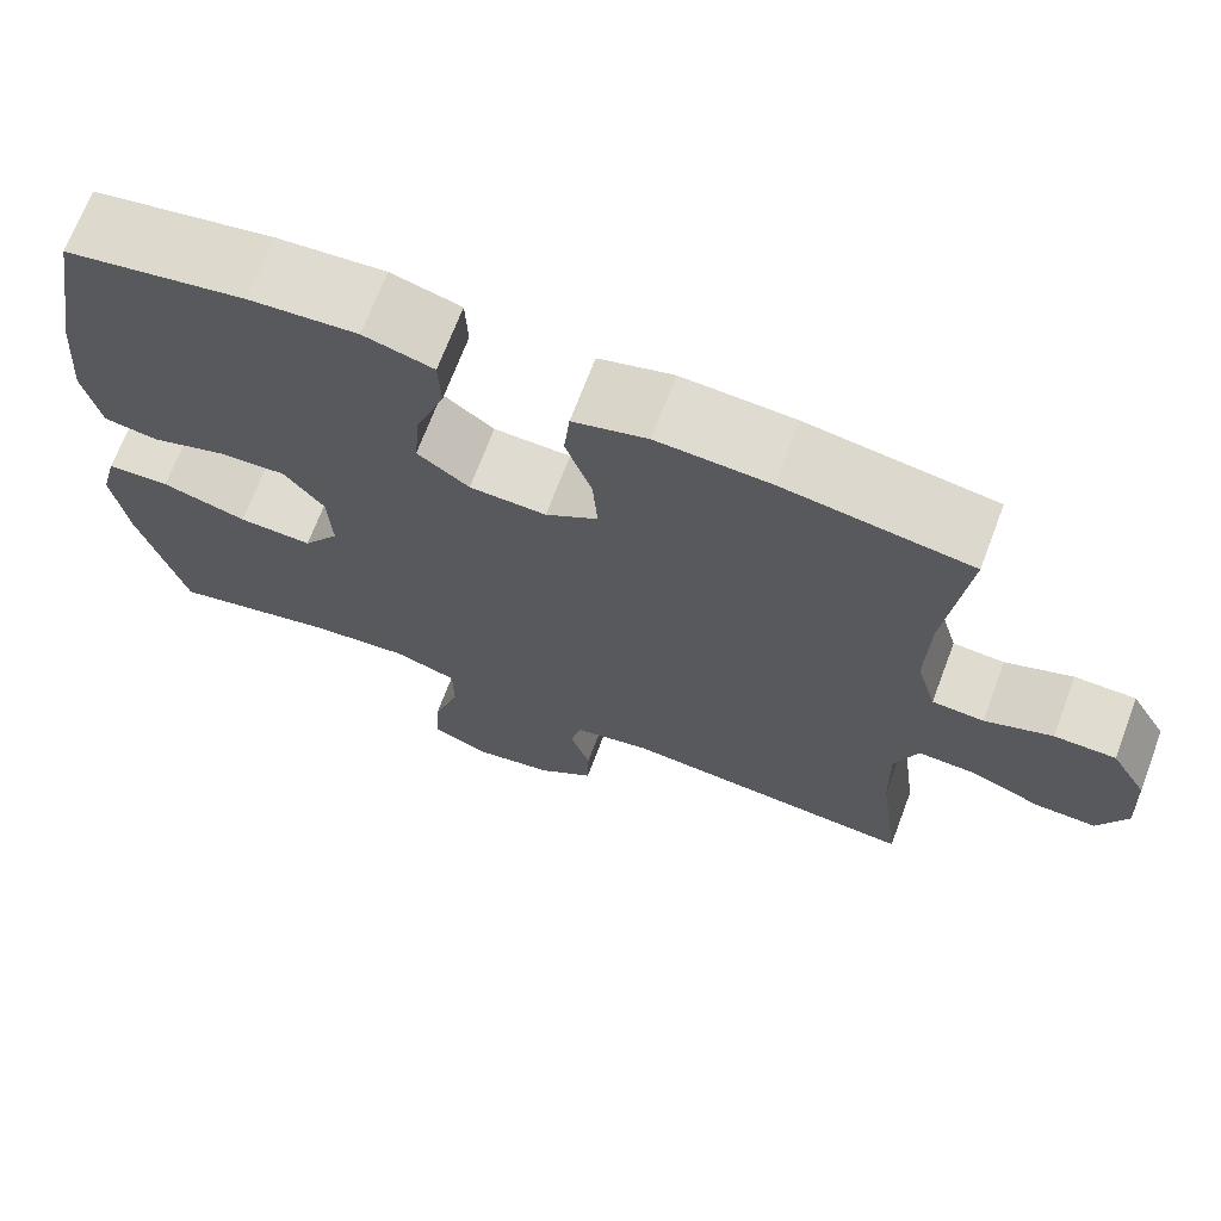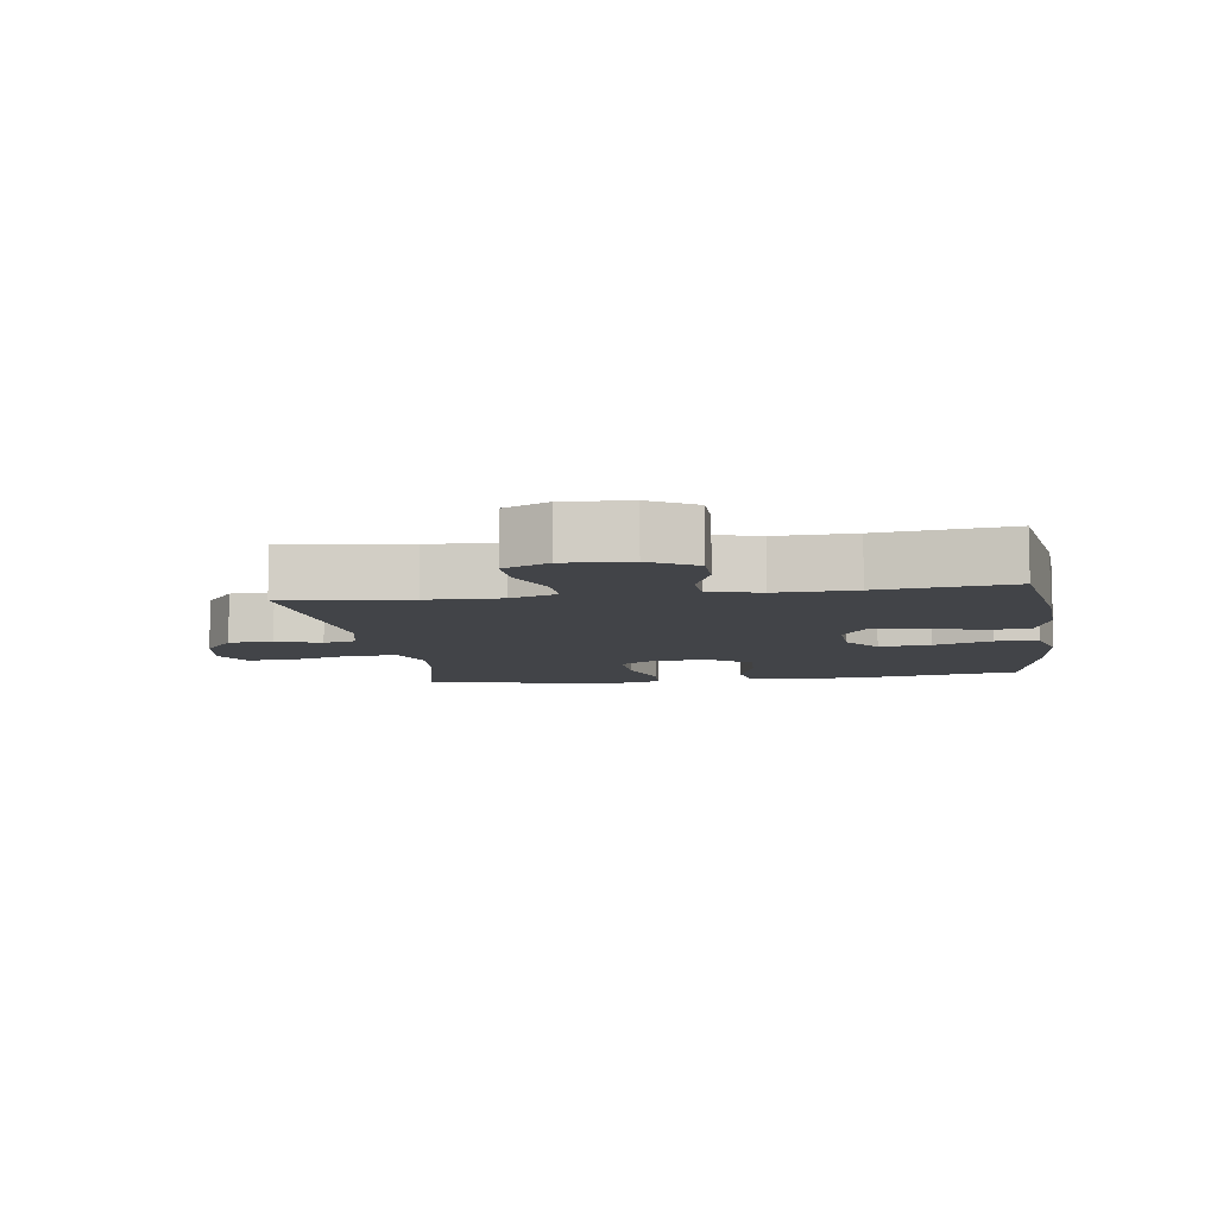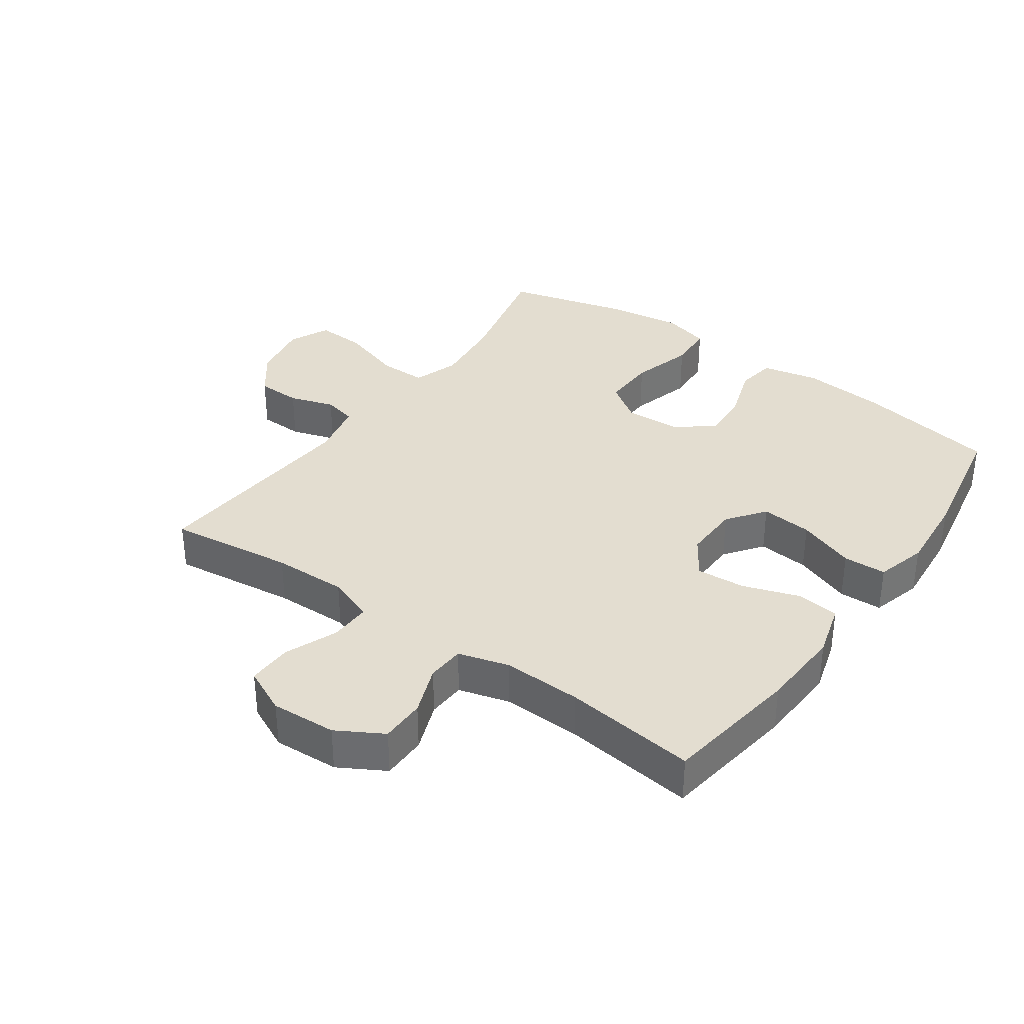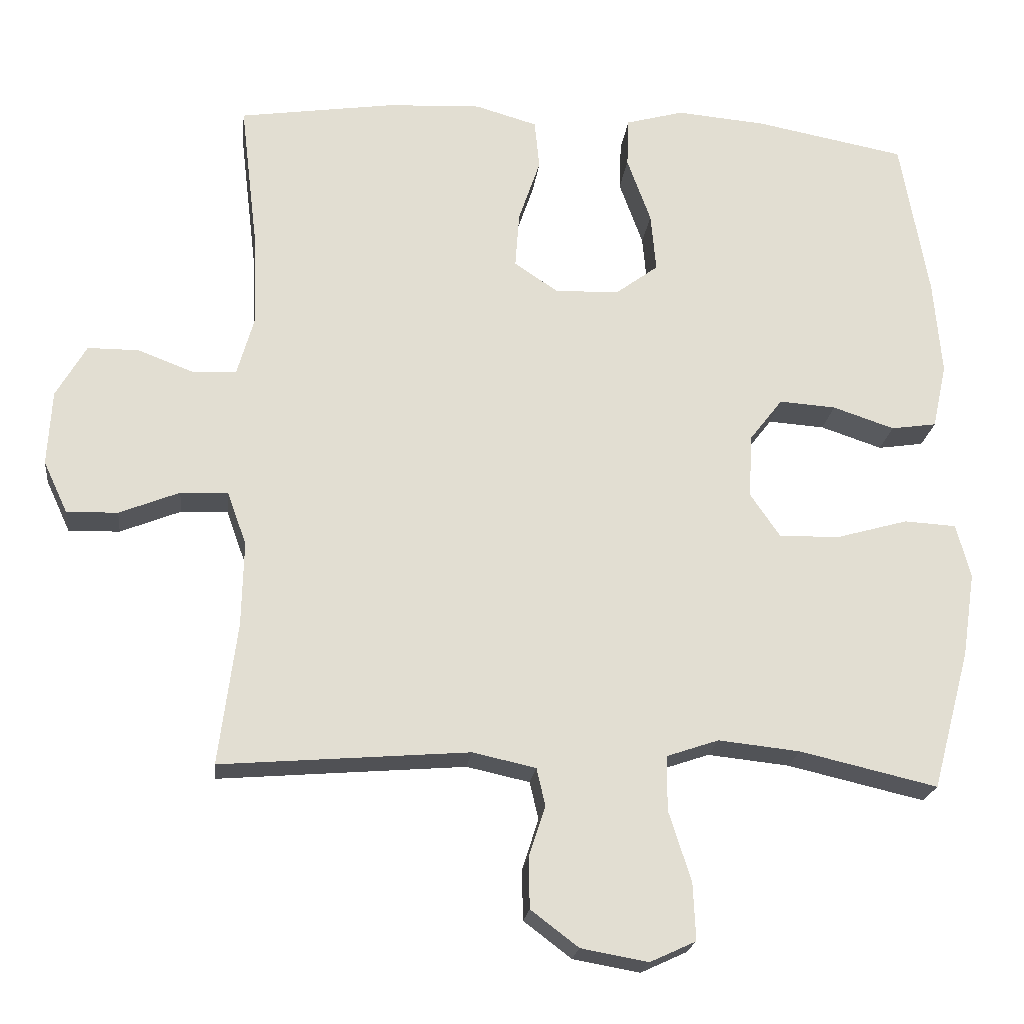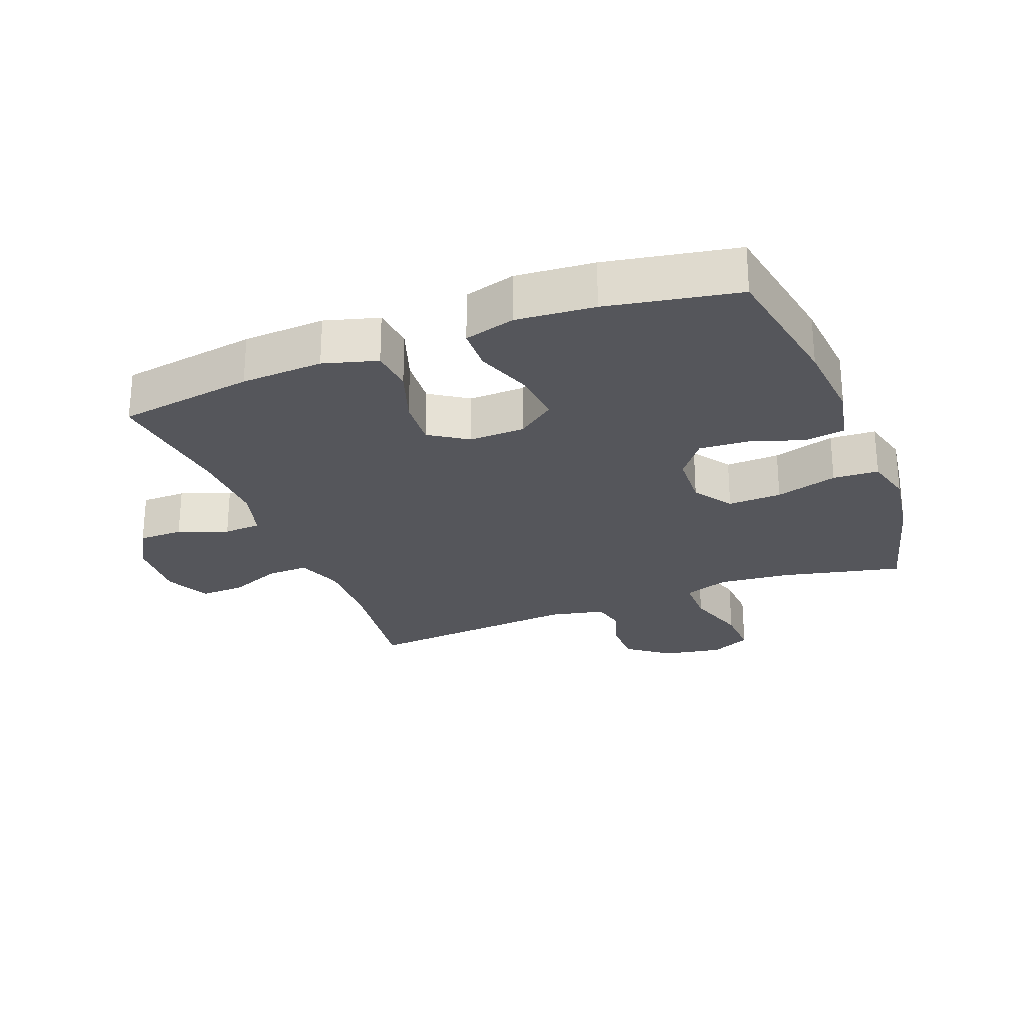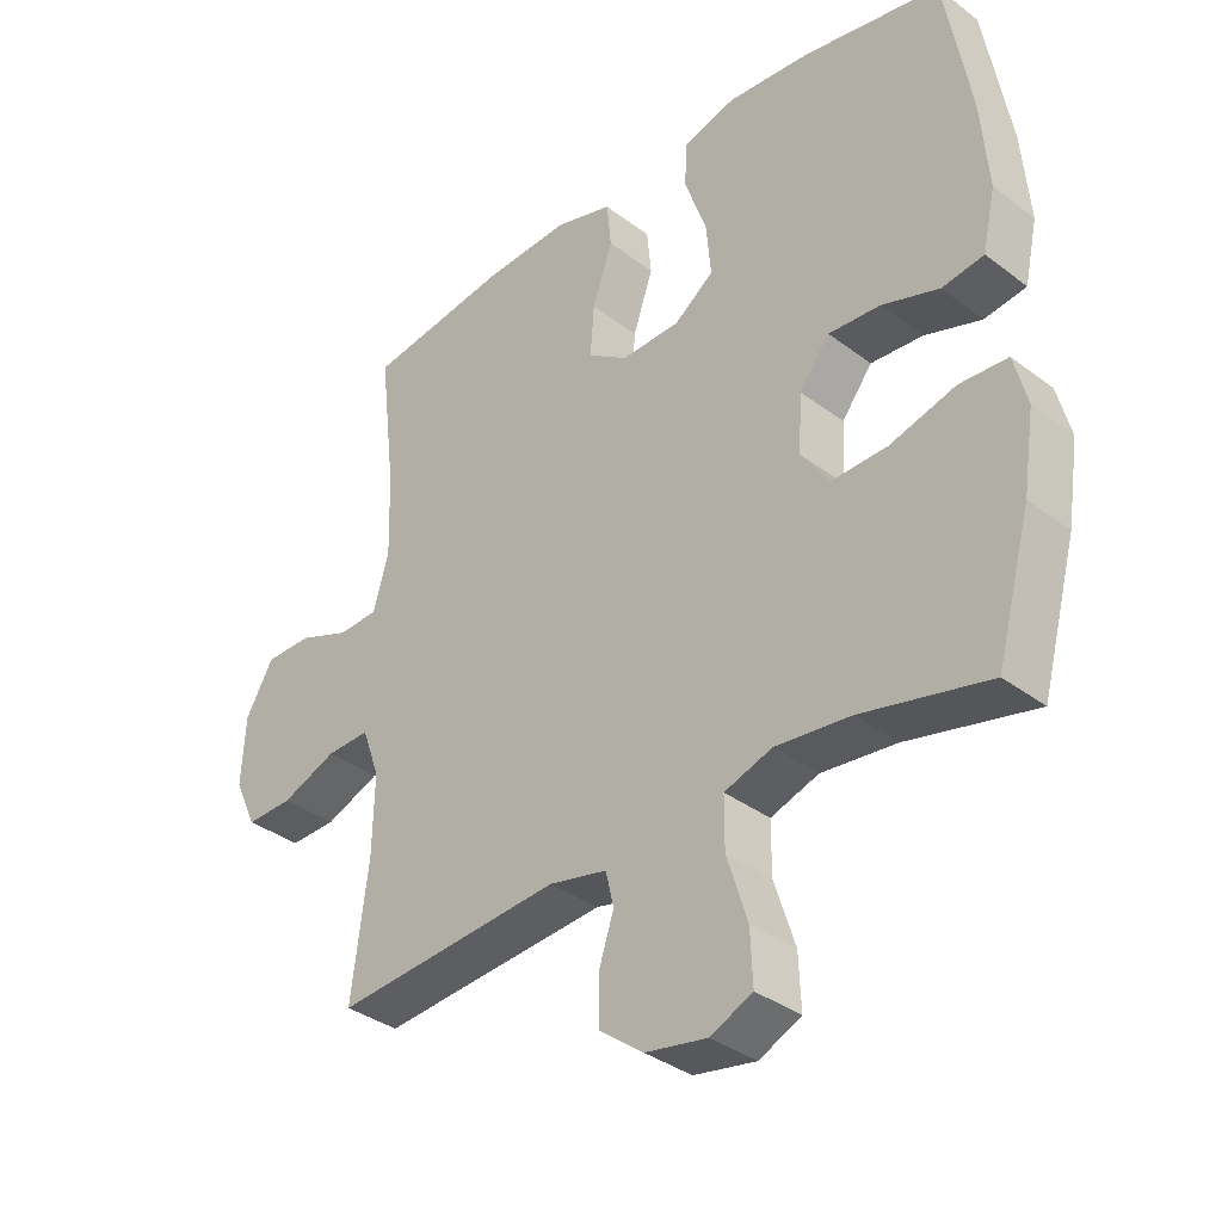
<metadata>
{"format":"obj","ext":"obj","renderer":"f3d","projection":"perspective","resolution":1024,"background":"white","views":[{"elev":69.7,"azim":-159.3,"up":"+Z"},{"elev":-8.0,"azim":-81.6,"up":"+Y"},{"elev":35.6,"azim":-54.6,"up":"+Y"},{"elev":-21.2,"azim":-6.7,"up":"+Z"},{"elev":-26.2,"azim":21.3,"up":"+Y"},{"elev":-35.4,"azim":45.0,"up":"+Z"}]}
</metadata>
<code>
o path1950_path1950.001
v -0.1278 0.0375 -0.4479
v -0.0387 0.0375 -0.4672
v -0.02653 0.0375 -0.5201
v -0.0499 0.0375 -0.5921
v -0.04842 0.0375 -0.6631
v 0.0186 0.0375 -0.714
v 0.1132 0.0375 -0.7309
v 0.1778 0.0375 -0.701
v 0.1742 0.0375 -0.6205
v 0.1427 0.0375 -0.5215
v 0.1429 0.0375 -0.4445
v 0.2163 0.0375 -0.4194
v 0.3314 0.0375 -0.4315
v 0.525 0.0375 -0.4762
v 0.5781 0.0375 -0.2794
v 0.5958 0.0375 -0.1617
v 0.576 0.0375 -0.08486
v 0.5024 0.0375 -0.08069
v 0.4029 0.0375 -0.109
v 0.3163 0.0375 -0.1117
v 0.2741 0.0375 -0.0497
v 0.2787 0.0375 0.03967
v 0.3254 0.0375 0.09996
v 0.4051 0.0375 0.09447
v 0.4919 0.0375 0.06551
v 0.5559 0.0375 0.07512
v 0.5757 0.0375 0.1657
v 0.5643 0.0375 0.3011
v 0.525 0.0375 0.5257
v 0.3139 0.0375 0.5653
v 0.1879 0.0375 0.5759
v 0.1063 0.0375 0.5533
v 0.1037 0.0375 0.484
v 0.1371 0.0375 0.3916
v 0.1445 0.0375 0.3092
v 0.08396 0.0375 0.264
v -0.006167 0.0375 0.2618
v -0.06747 0.0375 0.3027
v -0.06166 0.0375 0.3813
v -0.03098 0.0375 0.4712
v -0.03781 0.0375 0.5402
v -0.125 0.0375 0.5653
v -0.2569 0.0375 0.5586
v -0.4767 0.0375 0.5257
v -0.4515 0.0375 0.3138
v -0.4479 0.0375 0.1873
v -0.4712 0.0375 0.1052
v -0.5319 0.0375 0.1018
v -0.6113 0.0375 0.1321
v -0.6833 0.0375 0.1319
v -0.7259 0.0375 0.05791
v -0.7319 0.0375 -0.04738
v -0.6979 0.0375 -0.1203
v -0.6261 0.0375 -0.1183
v -0.5415 0.0375 -0.08418
v -0.4747 0.0375 -0.0821
v -0.448 0.0375 -0.1568
v -0.4508 0.0375 -0.2756
v -0.4767 0.0375 -0.4762
v -0.1278 -0.0375 -0.4479
v -0.0387 -0.0375 -0.4672
v -0.02653 -0.0375 -0.5201
v -0.0499 -0.0375 -0.5921
v -0.04842 -0.0375 -0.6631
v 0.0186 -0.0375 -0.714
v 0.1132 -0.0375 -0.7309
v 0.1778 -0.0375 -0.701
v 0.1742 -0.0375 -0.6205
v 0.1427 -0.0375 -0.5215
v 0.1429 -0.0375 -0.4445
v 0.2163 -0.0375 -0.4194
v 0.3314 -0.0375 -0.4315
v 0.525 -0.0375 -0.4762
v 0.5781 -0.0375 -0.2794
v 0.5958 -0.0375 -0.1617
v 0.576 -0.0375 -0.08486
v 0.5024 -0.0375 -0.08069
v 0.4029 -0.0375 -0.109
v 0.3163 -0.0375 -0.1117
v 0.2741 -0.0375 -0.0497
v 0.2787 -0.0375 0.03967
v 0.3254 -0.0375 0.09996
v 0.4051 -0.0375 0.09447
v 0.4919 -0.0375 0.06551
v 0.5559 -0.0375 0.07512
v 0.5757 -0.0375 0.1657
v 0.5643 -0.0375 0.3011
v 0.525 -0.0375 0.5257
v 0.3139 -0.0375 0.5653
v 0.1879 -0.0375 0.5759
v 0.1063 -0.0375 0.5533
v 0.1037 -0.0375 0.484
v 0.1371 -0.0375 0.3916
v 0.1445 -0.0375 0.3092
v 0.08396 -0.0375 0.264
v -0.006167 -0.0375 0.2618
v -0.06747 -0.0375 0.3027
v -0.06166 -0.0375 0.3813
v -0.03098 -0.0375 0.4712
v -0.03781 -0.0375 0.5402
v -0.125 -0.0375 0.5653
v -0.2569 -0.0375 0.5586
v -0.4767 -0.0375 0.5257
v -0.4515 -0.0375 0.3138
v -0.4479 -0.0375 0.1873
v -0.4712 -0.0375 0.1052
v -0.5319 -0.0375 0.1018
v -0.6113 -0.0375 0.1321
v -0.6833 -0.0375 0.1319
v -0.7259 -0.0375 0.05791
v -0.7319 -0.0375 -0.04738
v -0.6979 -0.0375 -0.1203
v -0.6261 -0.0375 -0.1183
v -0.5415 -0.0375 -0.08418
v -0.4747 -0.0375 -0.0821
v -0.448 -0.0375 -0.1568
v -0.4508 -0.0375 -0.2756
v -0.4767 -0.0375 -0.4762
v 0.5781 0.0375 -0.2794
v 0.5958 0.0375 -0.1617
v 0.576 0.0375 -0.08486
v 0.576 0.0375 -0.08486
v 0.5024 0.0375 -0.08069
v 0.5559 0.0375 0.07512
v 0.5559 0.0375 0.07512
v 0.5757 0.0375 0.1657
v 0.5643 0.0375 0.3011
v 0.4919 0.0375 0.06551
v 0.525 0.0375 -0.4762
v 0.525 0.0375 -0.4762
v 0.525 0.0375 0.5257
v 0.525 0.0375 0.5257
v 0.4029 0.0375 -0.109
v 0.4051 0.0375 0.09447
v 0.3314 0.0375 -0.4315
v 0.3139 0.0375 0.5653
v 0.3254 0.0375 0.09996
v 0.3163 0.0375 -0.1117
v 0.2163 0.0375 -0.4194
v 0.2787 0.0375 0.03967
v 0.2741 0.0375 -0.0497
v 0.1879 0.0375 0.5759
v 0.1429 0.0375 -0.4445
v 0.1429 0.0375 -0.4445
v 0.1371 0.0375 0.3916
v 0.1445 0.0375 0.3092
v 0.1063 0.0375 0.5533
v 0.1063 0.0375 0.5533
v 0.1132 0.0375 -0.7309
v 0.1778 0.0375 -0.701
v 0.1778 0.0375 -0.701
v 0.1742 0.0375 -0.6205
v 0.1427 0.0375 -0.5215
v 0.08396 0.0375 0.264
v 0.1037 0.0375 0.484
v 0.0186 0.0375 -0.714
v -0.006167 0.0375 0.2618
v -0.04842 0.0375 -0.6631
v -0.06747 0.0375 0.3027
v -0.06747 0.0375 0.3027
v -0.0499 0.0375 -0.5921
v -0.02653 0.0375 -0.5201
v -0.0387 0.0375 -0.4672
v -0.0387 0.0375 -0.4672
v -0.06166 0.0375 0.3813
v -0.03098 0.0375 0.4712
v -0.03781 0.0375 0.5402
v -0.03781 0.0375 0.5402
v -0.125 0.0375 0.5653
v -0.1278 0.0375 -0.4479
v -0.2569 0.0375 0.5586
v -0.4479 0.0375 0.1873
v -0.4712 0.0375 0.1052
v -0.4712 0.0375 0.1052
v -0.4515 0.0375 0.3138
v -0.448 0.0375 -0.1568
v -0.4508 0.0375 -0.2756
v -0.4747 0.0375 -0.0821
v -0.4747 0.0375 -0.0821
v -0.4767 0.0375 0.5257
v -0.4767 0.0375 0.5257
v -0.4767 0.0375 -0.4762
v -0.4767 0.0375 -0.4762
v -0.5319 0.0375 0.1018
v -0.5415 0.0375 -0.08418
v -0.6113 0.0375 0.1321
v -0.6261 0.0375 -0.1183
v -0.6833 0.0375 0.1319
v -0.6979 0.0375 -0.1203
v -0.6979 0.0375 -0.1203
v -0.7259 0.0375 0.05791
v -0.7319 0.0375 -0.04738
v 0.5781 -0.0375 -0.2794
v 0.5958 -0.0375 -0.1617
v 0.576 -0.0375 -0.08486
v 0.576 -0.0375 -0.08486
v 0.5024 -0.0375 -0.08069
v 0.5559 -0.0375 0.07512
v 0.5559 -0.0375 0.07512
v 0.5757 -0.0375 0.1657
v 0.5643 -0.0375 0.3011
v 0.4919 -0.0375 0.06551
v 0.525 -0.0375 -0.4762
v 0.525 -0.0375 -0.4762
v 0.525 -0.0375 0.5257
v 0.525 -0.0375 0.5257
v 0.4029 -0.0375 -0.109
v 0.4051 -0.0375 0.09447
v 0.3314 -0.0375 -0.4315
v 0.3139 -0.0375 0.5653
v 0.3254 -0.0375 0.09996
v 0.3163 -0.0375 -0.1117
v 0.2163 -0.0375 -0.4194
v 0.2787 -0.0375 0.03967
v 0.2741 -0.0375 -0.0497
v 0.1879 -0.0375 0.5759
v 0.1429 -0.0375 -0.4445
v 0.1429 -0.0375 -0.4445
v 0.1371 -0.0375 0.3916
v 0.1445 -0.0375 0.3092
v 0.1063 -0.0375 0.5533
v 0.1063 -0.0375 0.5533
v 0.1132 -0.0375 -0.7309
v 0.1778 -0.0375 -0.701
v 0.1778 -0.0375 -0.701
v 0.1742 -0.0375 -0.6205
v 0.1427 -0.0375 -0.5215
v 0.08396 -0.0375 0.264
v 0.1037 -0.0375 0.484
v 0.0186 -0.0375 -0.714
v -0.006167 -0.0375 0.2618
v -0.04842 -0.0375 -0.6631
v -0.06747 -0.0375 0.3027
v -0.06747 -0.0375 0.3027
v -0.0499 -0.0375 -0.5921
v -0.02653 -0.0375 -0.5201
v -0.0387 -0.0375 -0.4672
v -0.0387 -0.0375 -0.4672
v -0.06166 -0.0375 0.3813
v -0.03098 -0.0375 0.4712
v -0.03781 -0.0375 0.5402
v -0.03781 -0.0375 0.5402
v -0.125 -0.0375 0.5653
v -0.1278 -0.0375 -0.4479
v -0.2569 -0.0375 0.5586
v -0.4479 -0.0375 0.1873
v -0.4712 -0.0375 0.1052
v -0.4712 -0.0375 0.1052
v -0.4515 -0.0375 0.3138
v -0.448 -0.0375 -0.1568
v -0.4508 -0.0375 -0.2756
v -0.4747 -0.0375 -0.0821
v -0.4747 -0.0375 -0.0821
v -0.4767 -0.0375 0.5257
v -0.4767 -0.0375 0.5257
v -0.4767 -0.0375 -0.4762
v -0.4767 -0.0375 -0.4762
v -0.5319 -0.0375 0.1018
v -0.5415 -0.0375 -0.08418
v -0.6113 -0.0375 0.1321
v -0.6261 -0.0375 -0.1183
v -0.6833 -0.0375 0.1319
v -0.6979 -0.0375 -0.1203
v -0.6979 -0.0375 -0.1203
v -0.7259 -0.0375 0.05791
v -0.7319 -0.0375 -0.04738
f 201 208 200
f 211 220 228
f 217 212 215
f 221 229 216
f 236 217 237
f 258 260 259
f 214 231 215
f 249 239 245
f 232 230 235
f 201 210 220
f 209 207 212
f 227 217 236
f 249 233 239
f 217 215 237
f 252 231 247
f 210 201 205
f 245 239 243
f 247 231 233
f 259 266 261
f 208 201 211
f 223 226 230
f 244 231 250
f 237 215 244
f 261 266 263
f 224 226 223
f 227 235 226
f 243 240 241
f 219 216 229
f 202 200 208
f 230 226 235
f 213 212 217
f 203 193 209
f 250 231 252
f 211 201 220
f 252 247 258
f 231 214 228
f 209 212 213
f 249 245 254
f 247 233 246
f 215 231 244
f 211 228 214
f 207 194 197
f 197 194 195
f 246 233 249
f 194 207 193
f 265 259 260
f 244 250 251
f 239 240 243
f 198 200 202
f 216 219 210
f 252 258 259
f 235 227 236
f 265 260 262
f 193 207 209
f 259 265 266
f 220 210 219
f 244 251 256
f 15 16 75 74
f 16 122 196 75
f 17 18 77 76
f 125 27 86 199
f 27 28 87 86
f 25 26 85 84
f 130 15 74 204
f 28 132 206 87
f 18 19 78 77
f 24 25 84 83
f 13 14 73 72
f 29 30 89 88
f 23 24 83 82
f 19 20 79 78
f 12 13 72 71
f 22 23 82 81
f 20 21 80 79
f 30 31 90 89
f 21 22 81 80
f 144 12 71 218
f 34 35 94 93
f 31 148 222 90
f 7 151 225 66
f 8 9 68 67
f 9 10 69 68
f 35 36 95 94
f 10 11 70 69
f 33 34 93 92
f 32 33 92 91
f 6 7 66 65
f 36 37 96 95
f 5 6 65 64
f 37 160 234 96
f 4 5 64 63
f 3 4 63 62
f 164 3 62 238
f 39 40 99 98
f 40 168 242 99
f 41 42 101 100
f 1 2 61 60
f 38 39 98 97
f 42 43 102 101
f 46 174 248 105
f 45 46 105 104
f 57 58 117 116
f 179 57 116 253
f 181 45 104 255
f 43 44 103 102
f 183 1 60 257
f 58 59 118 117
f 47 48 107 106
f 55 56 115 114
f 48 49 108 107
f 54 55 114 113
f 49 50 109 108
f 190 54 113 264
f 50 51 110 109
f 52 53 112 111
f 51 52 111 110
f 127 126 134
f 137 154 146
f 143 141 138
f 147 142 155
f 162 163 143
f 184 185 186
f 140 141 157
f 175 171 165
f 158 161 156
f 127 146 136
f 135 138 133
f 153 162 143
f 175 165 159
f 143 163 141
f 178 173 157
f 136 131 127
f 171 169 165
f 173 159 157
f 185 187 192
f 134 137 127
f 149 156 152
f 170 176 157
f 163 170 141
f 187 189 192
f 150 149 152
f 153 152 161
f 169 167 166
f 145 155 142
f 128 134 126
f 156 161 152
f 139 143 138
f 129 135 119
f 176 178 157
f 137 146 127
f 178 184 173
f 157 154 140
f 135 139 138
f 175 180 171
f 173 172 159
f 141 170 157
f 137 140 154
f 133 123 120
f 123 121 120
f 172 175 159
f 120 119 133
f 191 186 185
f 170 177 176
f 165 169 166
f 124 128 126
f 142 136 145
f 178 185 184
f 161 162 153
f 191 188 186
f 119 135 133
f 185 192 191
f 146 145 136
f 170 182 177

</code>
